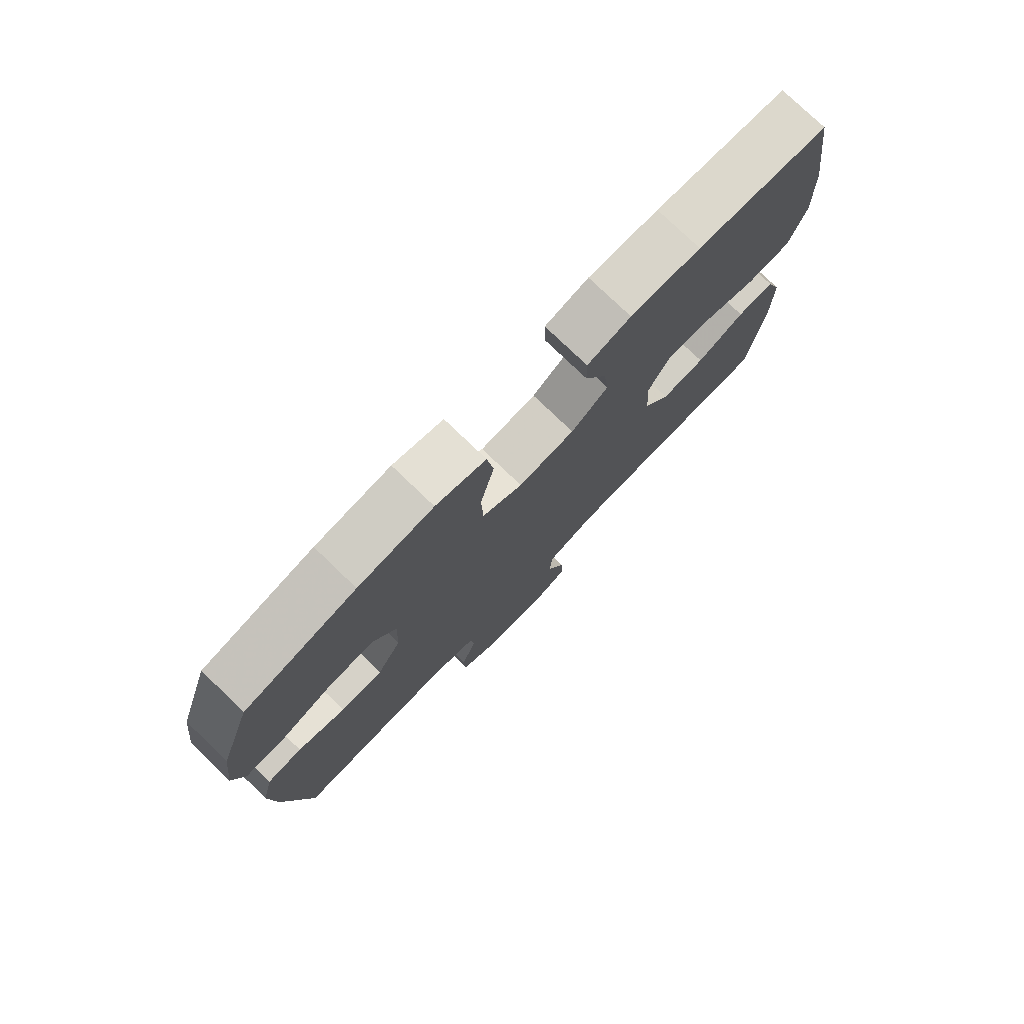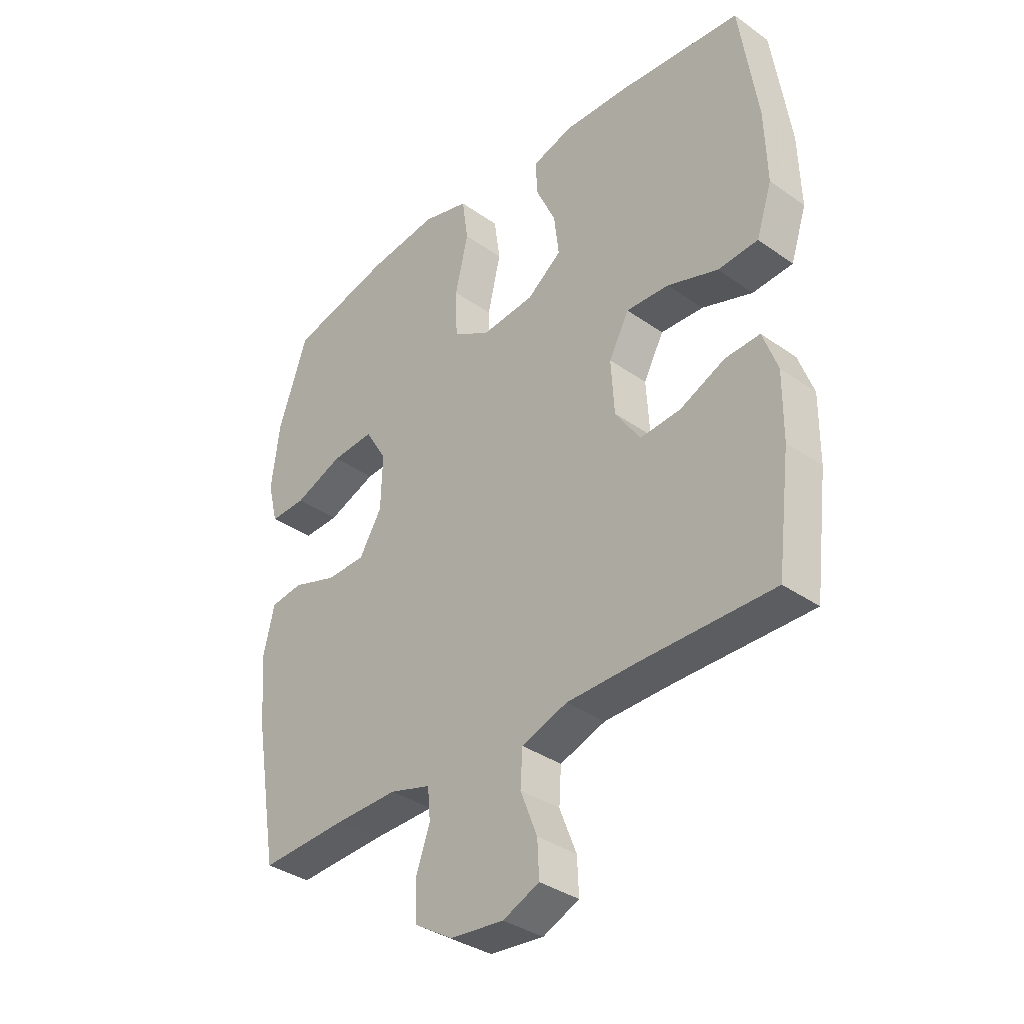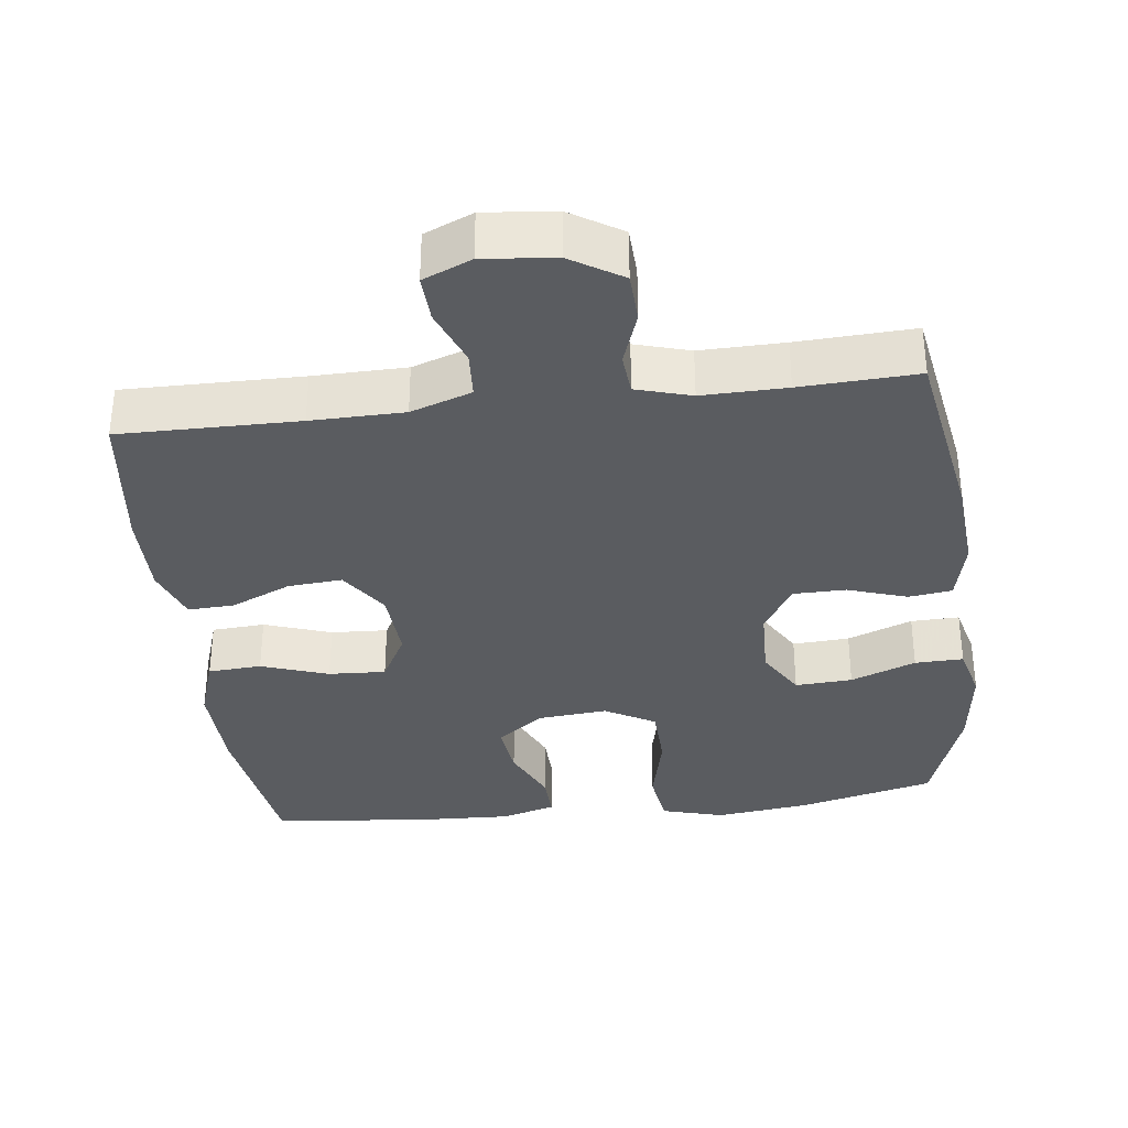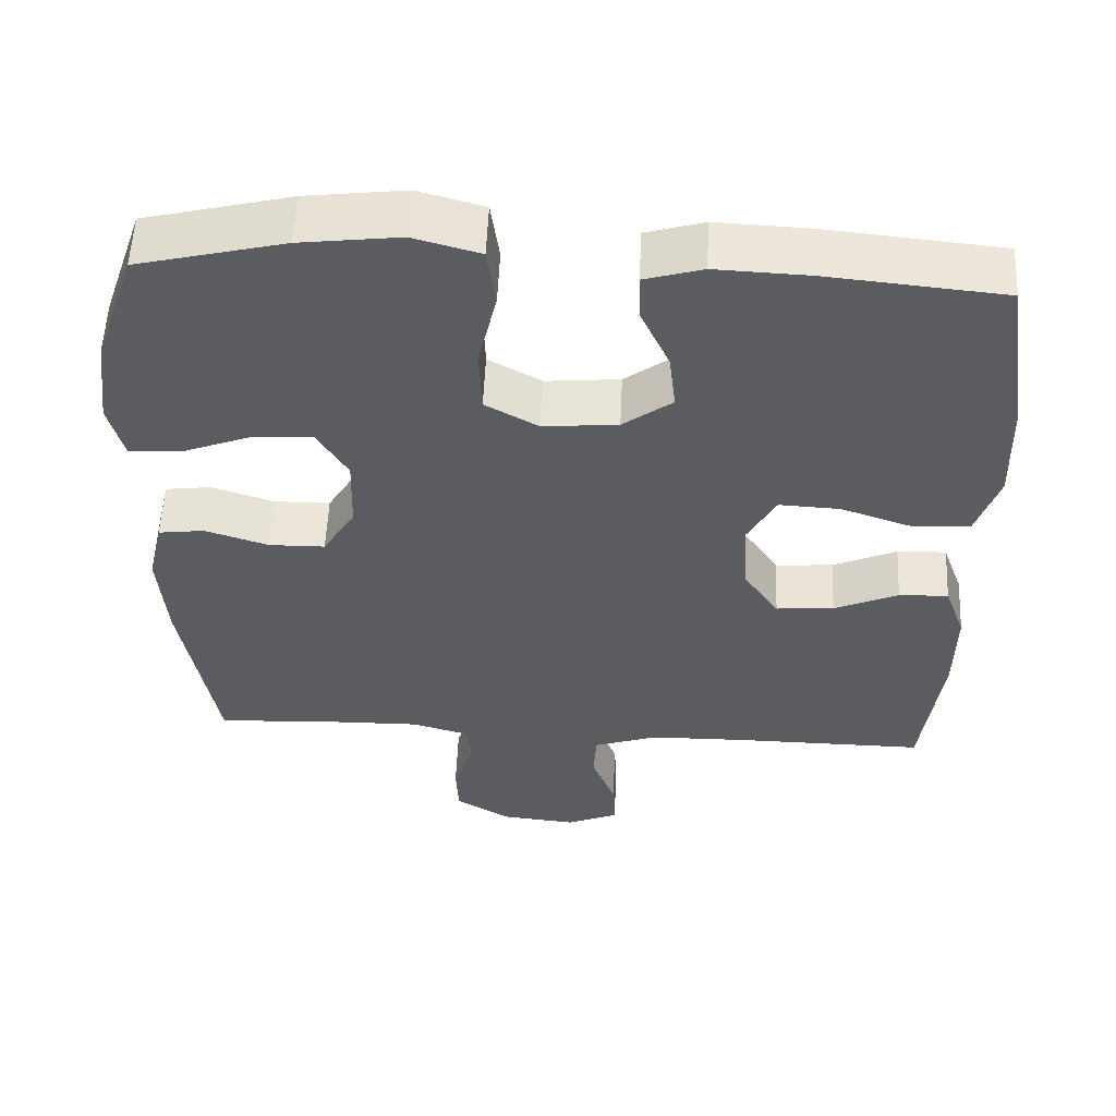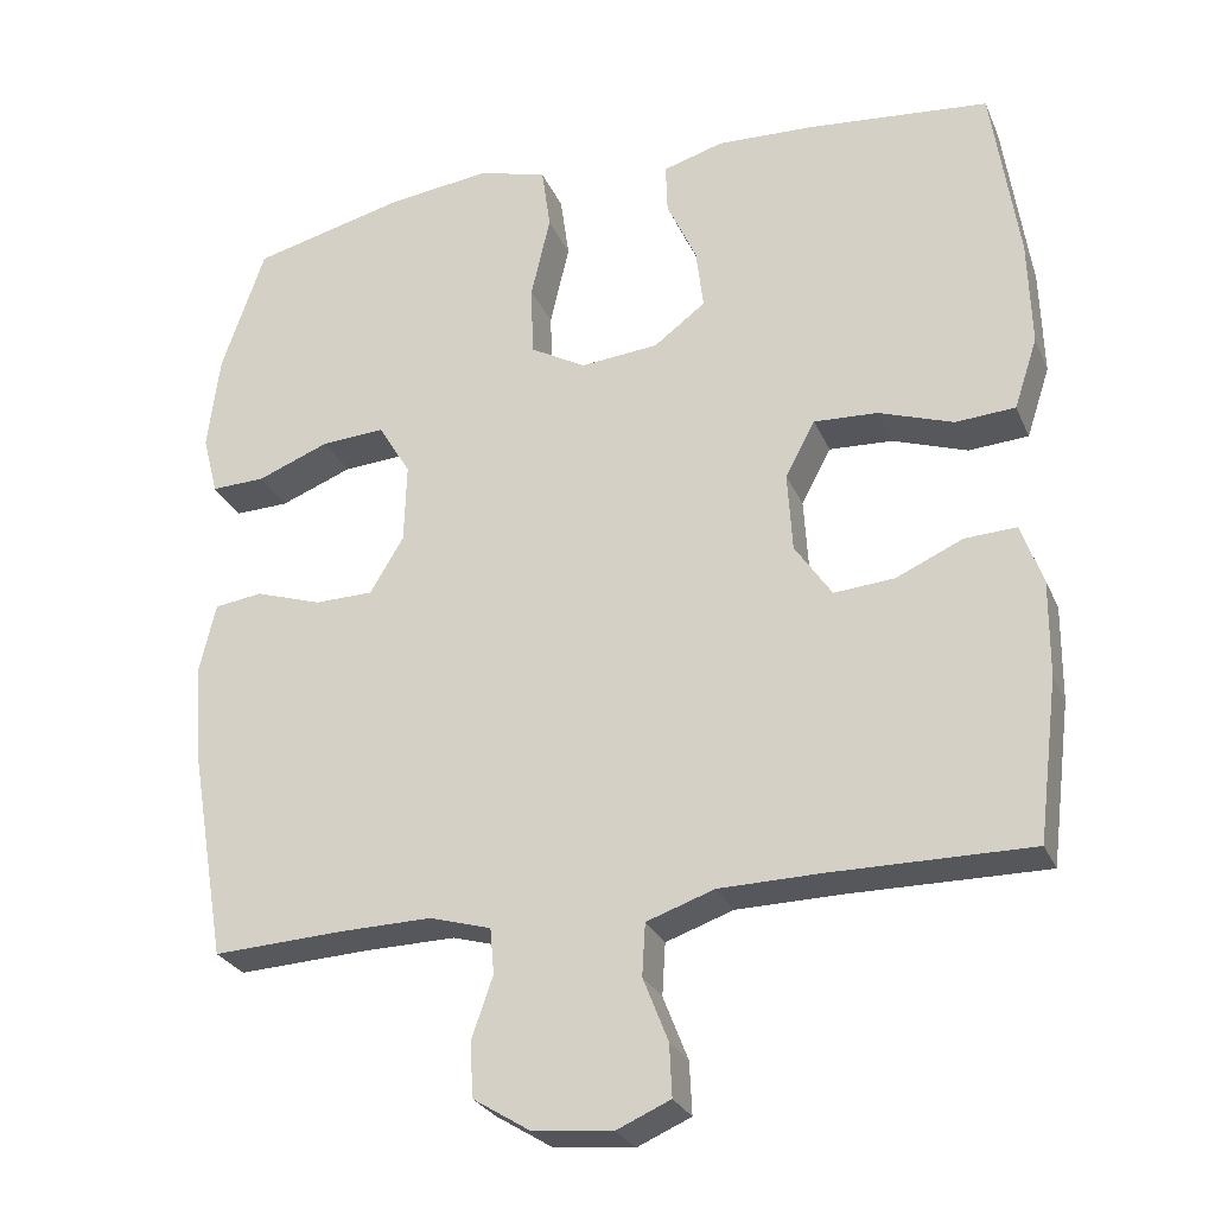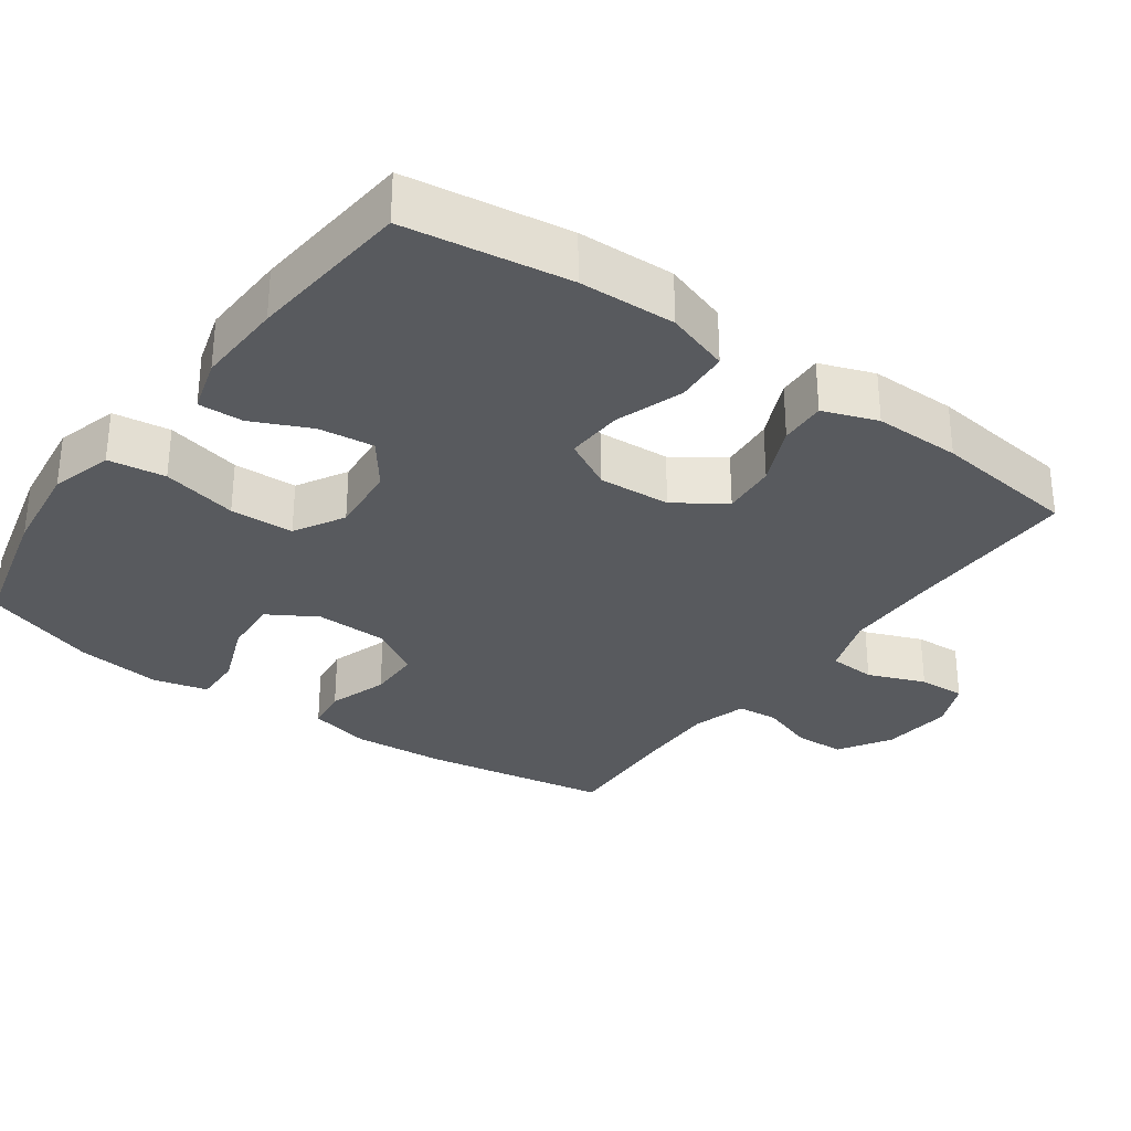
<metadata>
{"format":"obj","ext":"obj","renderer":"f3d","projection":"perspective","resolution":1024,"background":"white","views":[{"elev":77.3,"azim":-46.1,"up":"+Z"},{"elev":-35.8,"azim":47.2,"up":"+Z"},{"elev":-34.4,"azim":-173.1,"up":"+Y"},{"elev":55.5,"azim":2.6,"up":"+Z"},{"elev":-27.2,"azim":19.9,"up":"+Z"},{"elev":-31.1,"azim":54.3,"up":"+Y"}]}
</metadata>
<code>
v 0.5 0.07 0.5
v 0.533 0.07 0.275
v 0.537 0.07 0.142
v 0.508 0.07 0.054
v 0.434 0.07 0.049
v 0.341 0.07 0.081
v 0.262 0.07 0.085
v 0.225 0.07 0.016
v 0.231 0.07 -0.083
v 0.277 0.07 -0.151
v 0.352 0.07 -0.145
v 0.435 0.07 -0.108
v 0.499 0.07 -0.105
v 0.526 0.07 -0.18
v 0.525 0.07 -0.299
v 0.5 0.07 -0.5
v 0.254 0.07 -0.498
v 0.126 0.07 -0.5
v 0.042 0.07 -0.529
v 0.038 0.07 -0.594
v 0.069 0.07 -0.673
v 0.072 0.07 -0.738
v 0.005 0.07 -0.767
v -0.094 0.07 -0.757
v -0.165 0.07 -0.713
v -0.168 0.07 -0.644
v -0.142 0.07 -0.569
v -0.147 0.07 -0.512
v -0.223 0.07 -0.49
v -0.339 0.07 -0.492
v -0.5 0.07 -0.5
v -0.544 0.07 -0.242
v -0.554 0.07 -0.113
v -0.534 0.07 -0.027
v -0.474 0.07 -0.019
v -0.392 0.07 -0.046
v -0.319 0.07 -0.045
v -0.277 0.07 0.025
v -0.274 0.07 0.124
v -0.314 0.07 0.191
v -0.393 0.07 0.186
v -0.483 0.07 0.151
v -0.55 0.07 0.149
v -0.569 0.07 0.224
v -0.554 0.07 0.343
v -0.5 0.07 0.5
v -0.31 0.07 0.547
v -0.181 0.07 0.563
v -0.095 0.07 0.539
v -0.084 0.07 0.46
v -0.108 0.07 0.356
v -0.105 0.07 0.268
v -0.036 0.07 0.229
v 0.061 0.07 0.238
v 0.125 0.07 0.286
v 0.116 0.07 0.362
v 0.079 0.07 0.443
v 0.077 0.07 0.505
v 0.152 0.07 0.527
v 0.273 0.07 0.522
v 0.5 0 0.5
v 0.533 0 0.275
v 0.537 0 0.142
v 0.508 0 0.054
v 0.434 0 0.049
v 0.341 0 0.081
v 0.262 0 0.085
v 0.225 0 0.016
v 0.231 0 -0.083
v 0.277 0 -0.151
v 0.352 0 -0.145
v 0.435 0 -0.108
v 0.499 0 -0.105
v 0.526 0 -0.18
v 0.525 0 -0.299
v 0.5 0 -0.5
v 0.254 0 -0.498
v 0.126 0 -0.5
v 0.042 0 -0.529
v 0.038 0 -0.594
v 0.069 0 -0.673
v 0.072 0 -0.738
v 0.005 0 -0.767
v -0.094 0 -0.757
v -0.165 0 -0.713
v -0.168 0 -0.644
v -0.142 0 -0.569
v -0.147 0 -0.512
v -0.223 0 -0.49
v -0.339 0 -0.492
v -0.5 0 -0.5
v -0.544 0 -0.242
v -0.554 0 -0.113
v -0.534 0 -0.027
v -0.474 0 -0.019
v -0.392 0 -0.046
v -0.319 0 -0.045
v -0.277 0 0.025
v -0.274 0 0.124
v -0.314 0 0.191
v -0.393 0 0.186
v -0.483 0 0.151
v -0.55 0 0.149
v -0.569 0 0.224
v -0.554 0 0.343
v -0.5 0 0.5
v -0.31 0 0.547
v -0.181 0 0.563
v -0.095 0 0.539
v -0.084 0 0.46
v -0.108 0 0.356
v -0.105 0 0.268
v -0.036 0 0.229
v 0.061 0 0.238
v 0.125 0 0.286
v 0.116 0 0.362
v 0.079 0 0.443
v 0.077 0 0.505
v 0.152 0 0.527
v 0.273 0 0.522
f 4 5 6
f 3 4 6
f 2 3 6
f 1 2 6
f 60 1 6
f 59 60 6
f 58 59 6
f 57 58 6
f 56 57 6
f 55 56 6 7
f 54 55 7 8
f 53 54 8 9
f 52 53 9 10
f 49 50 51
f 48 49 51
f 47 48 51
f 46 47 51
f 45 46 51
f 44 45 51
f 43 44 51
f 42 43 51
f 41 42 51
f 40 41 51 52
f 39 40 52 10
f 34 35 36
f 33 34 36
f 32 33 36
f 31 32 36
f 30 31 36
f 29 30 36 37
f 28 29 37 38
f 25 26 27
f 24 25 27
f 23 24 27
f 22 23 27
f 21 22 27
f 20 21 27
f 19 20 27 28
f 38 39 10
f 28 38 10
f 19 28 10
f 18 19 10
f 15 16 17
f 14 15 17
f 13 14 17
f 12 13 17
f 11 12 17
f 10 11 17 18
f 66 65 64
f 66 64 63
f 66 63 62
f 66 62 61
f 66 61 120
f 66 120 119
f 66 119 118
f 66 118 117
f 66 117 116
f 67 66 116 115
f 68 67 115 114
f 69 68 114 113
f 70 69 113 112
f 111 110 109
f 111 109 108
f 111 108 107
f 111 107 106
f 111 106 105
f 111 105 104
f 111 104 103
f 111 103 102
f 111 102 101
f 112 111 101 100
f 70 112 100 99
f 96 95 94
f 96 94 93
f 96 93 92
f 96 92 91
f 96 91 90
f 97 96 90 89
f 98 97 89 88
f 87 86 85
f 87 85 84
f 87 84 83
f 87 83 82
f 87 82 81
f 87 81 80
f 88 87 80 79
f 70 99 98
f 70 98 88
f 70 88 79
f 70 79 78
f 77 76 75
f 77 75 74
f 77 74 73
f 77 73 72
f 77 72 71
f 78 77 71 70
f 1 61 62 2
f 2 62 63 3
f 3 63 64 4
f 4 64 65 5
f 5 65 66 6
f 6 66 67 7
f 7 67 68 8
f 8 68 69 9
f 9 69 70 10
f 10 70 71 11
f 11 71 72 12
f 12 72 73 13
f 13 73 74 14
f 14 74 75 15
f 15 75 76 16
f 16 76 77 17
f 17 77 78 18
f 18 78 79 19
f 19 79 80 20
f 20 80 81 21
f 21 81 82 22
f 22 82 83 23
f 23 83 84 24
f 24 84 85 25
f 25 85 86 26
f 26 86 87 27
f 27 87 88 28
f 28 88 89 29
f 29 89 90 30
f 30 90 91 31
f 31 91 92 32
f 32 92 93 33
f 33 93 94 34
f 34 94 95 35
f 35 95 96 36
f 36 96 97 37
f 37 97 98 38
f 38 98 99 39
f 39 99 100 40
f 40 100 101 41
f 41 101 102 42
f 42 102 103 43
f 43 103 104 44
f 44 104 105 45
f 45 105 106 46
f 46 106 107 47
f 47 107 108 48
f 48 108 109 49
f 49 109 110 50
f 50 110 111 51
f 51 111 112 52
f 52 112 113 53
f 53 113 114 54
f 54 114 115 55
f 55 115 116 56
f 56 116 117 57
f 57 117 118 58
f 58 118 119 59
f 59 119 120 60
f 60 120 61 1

</code>
